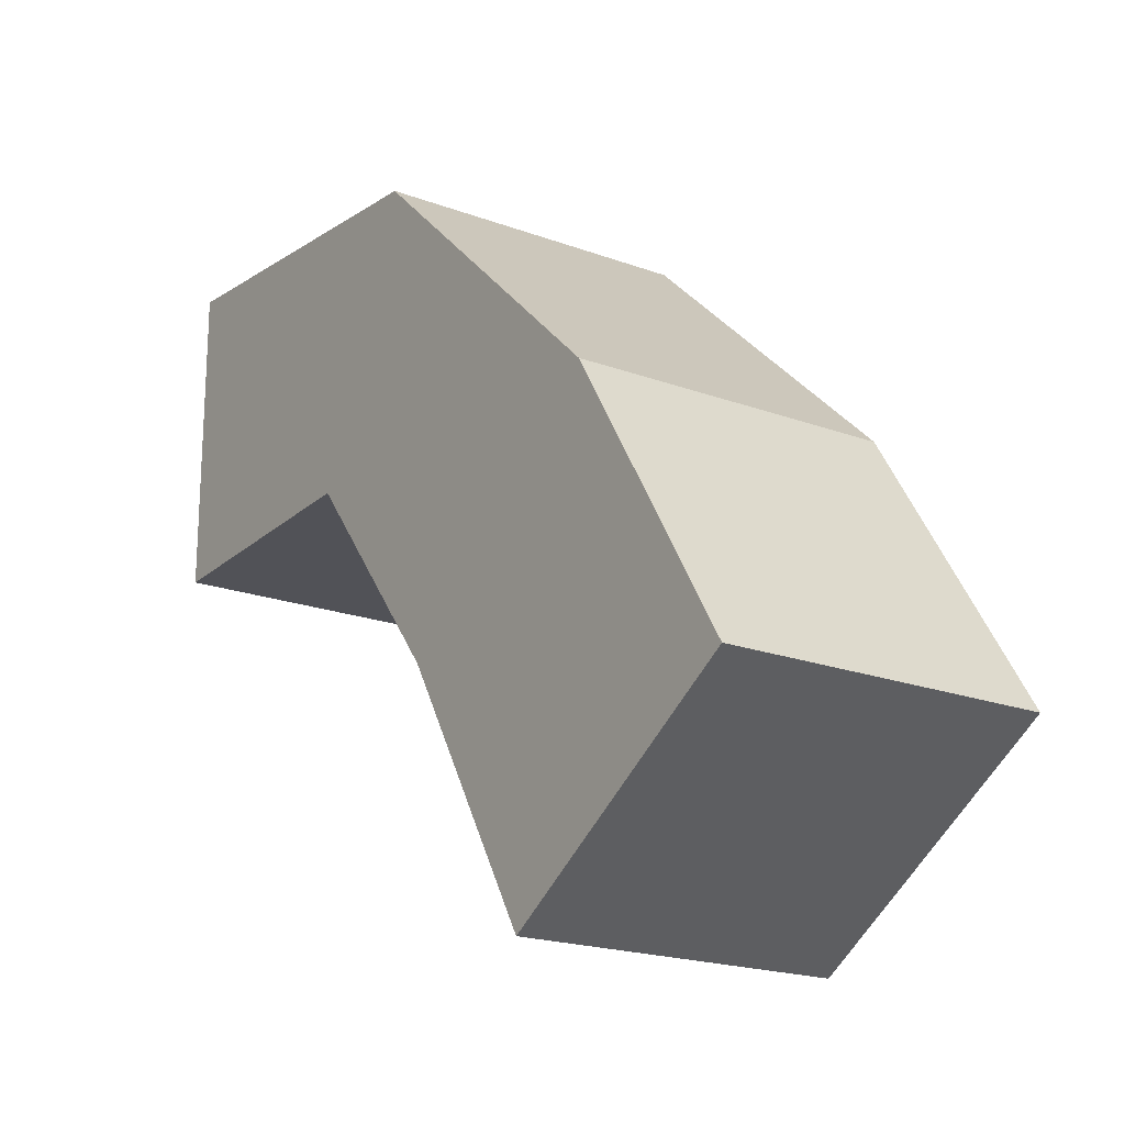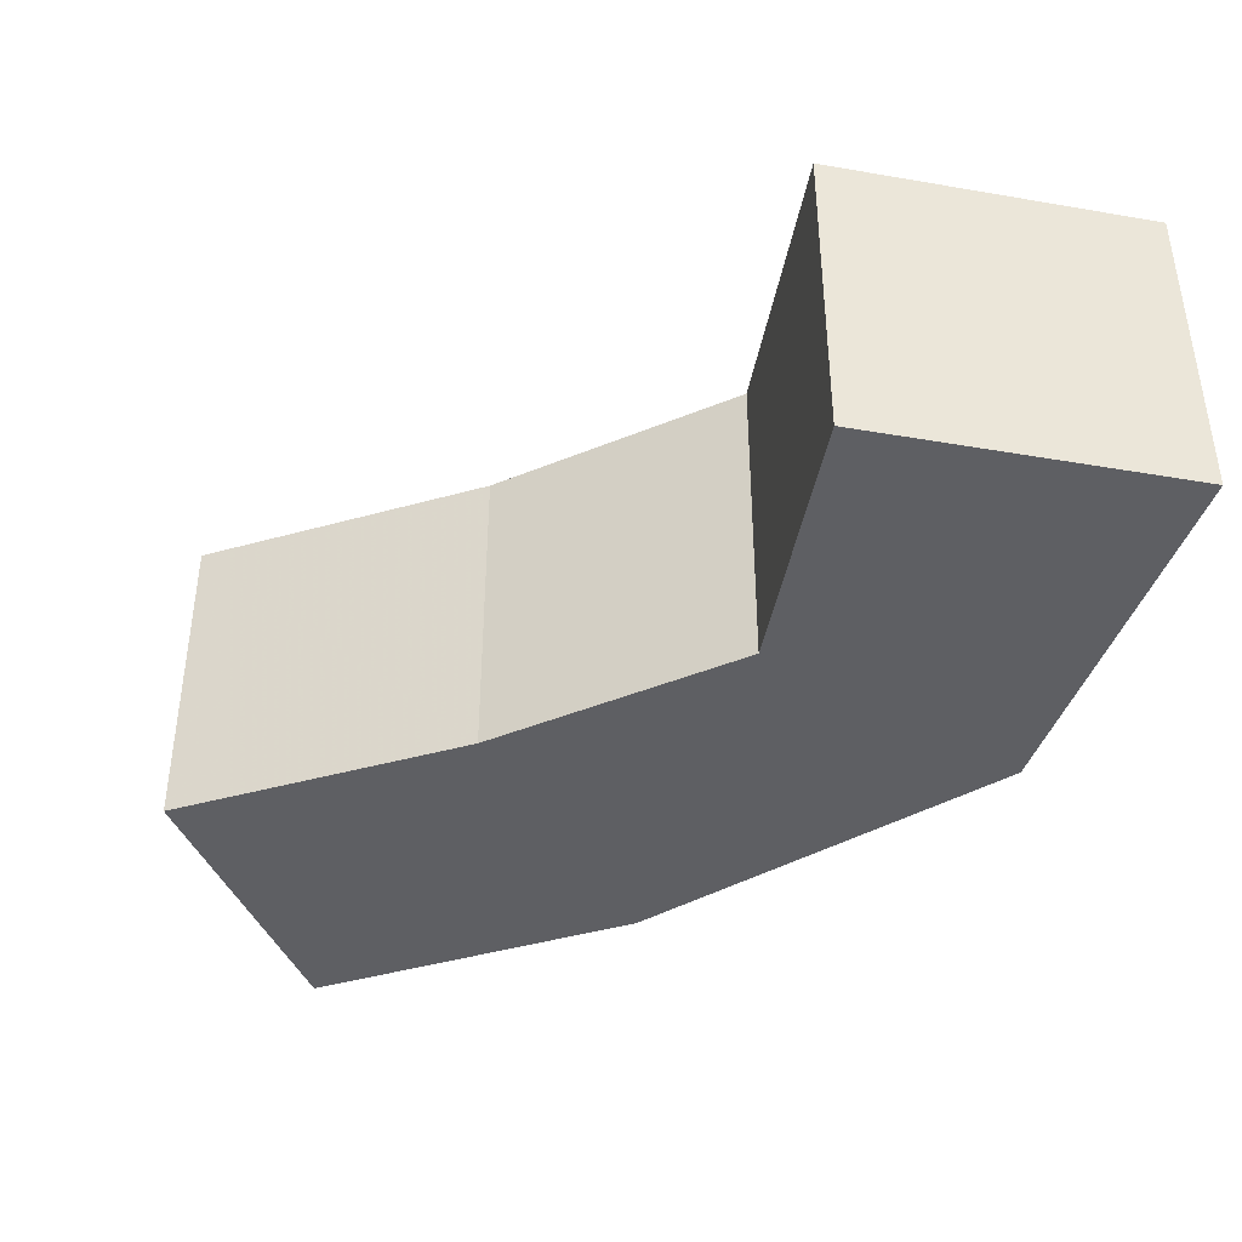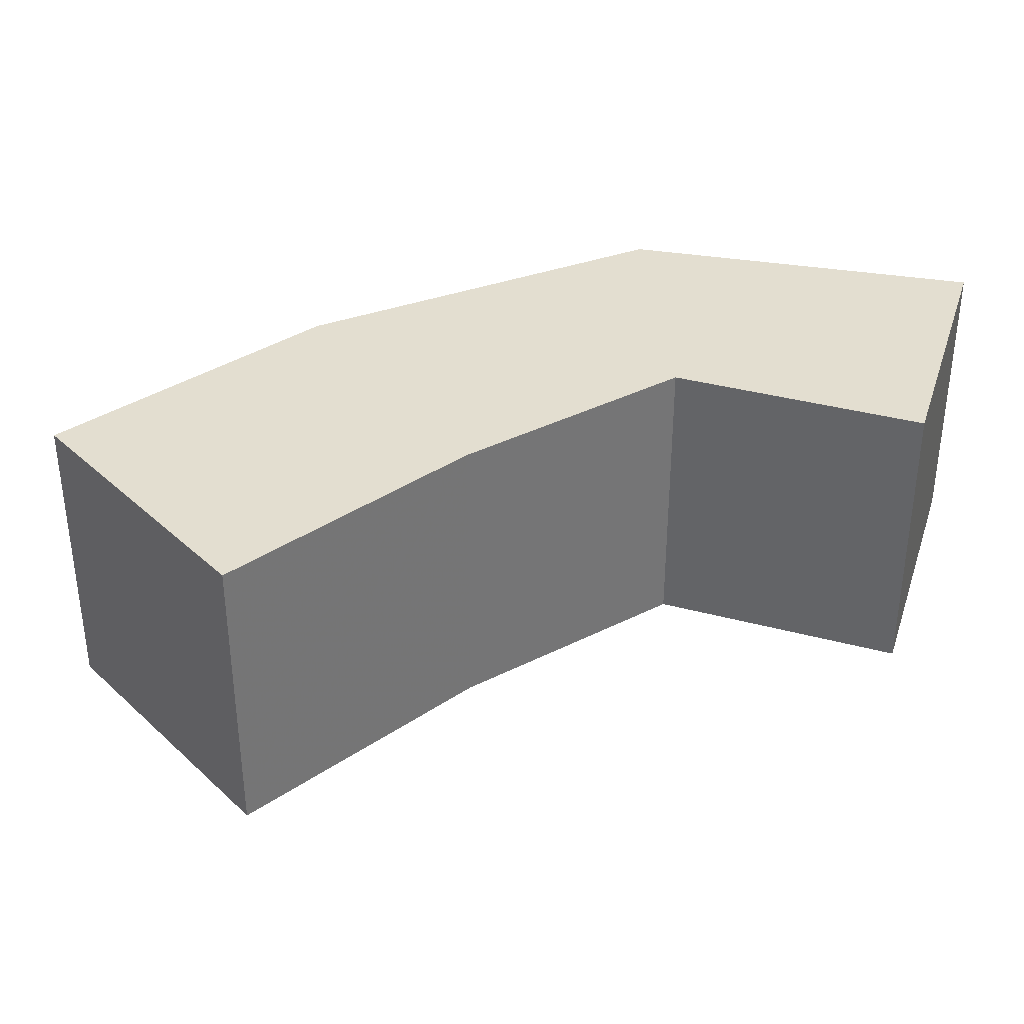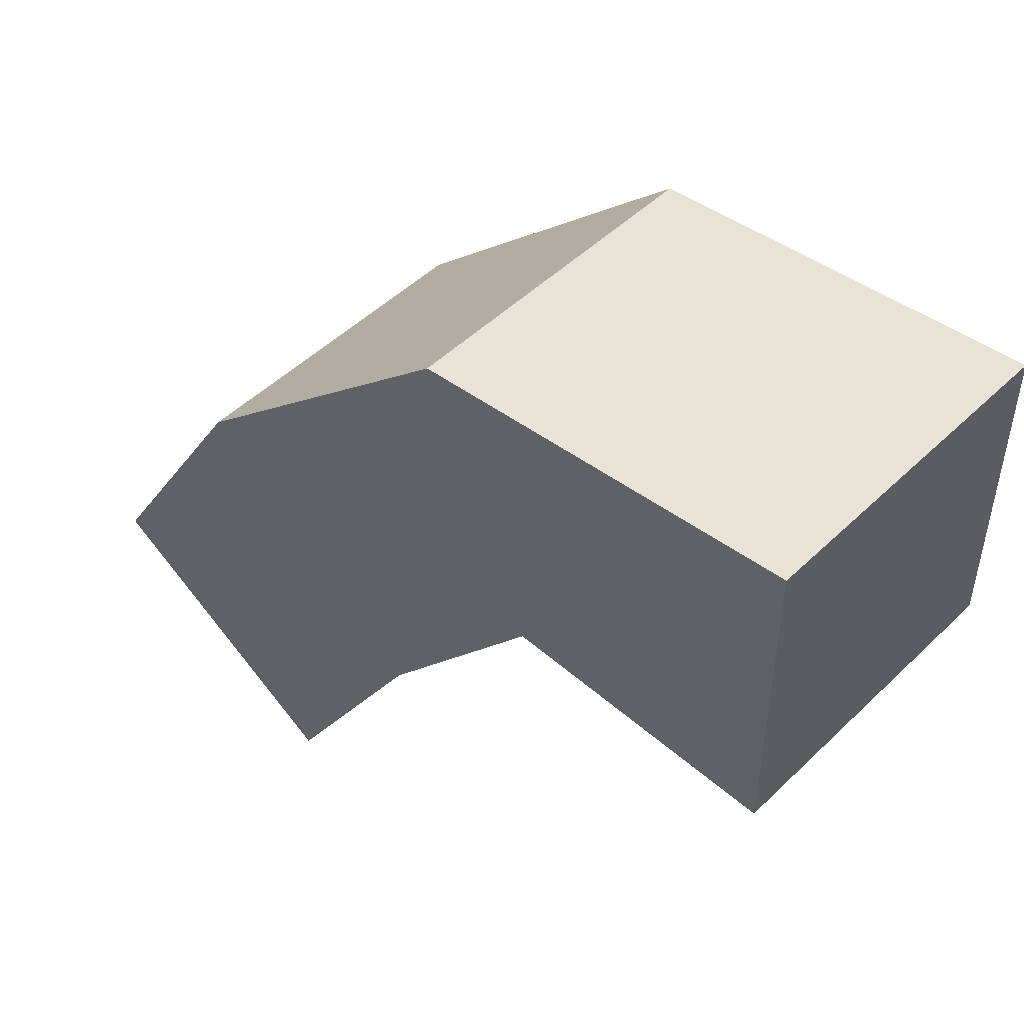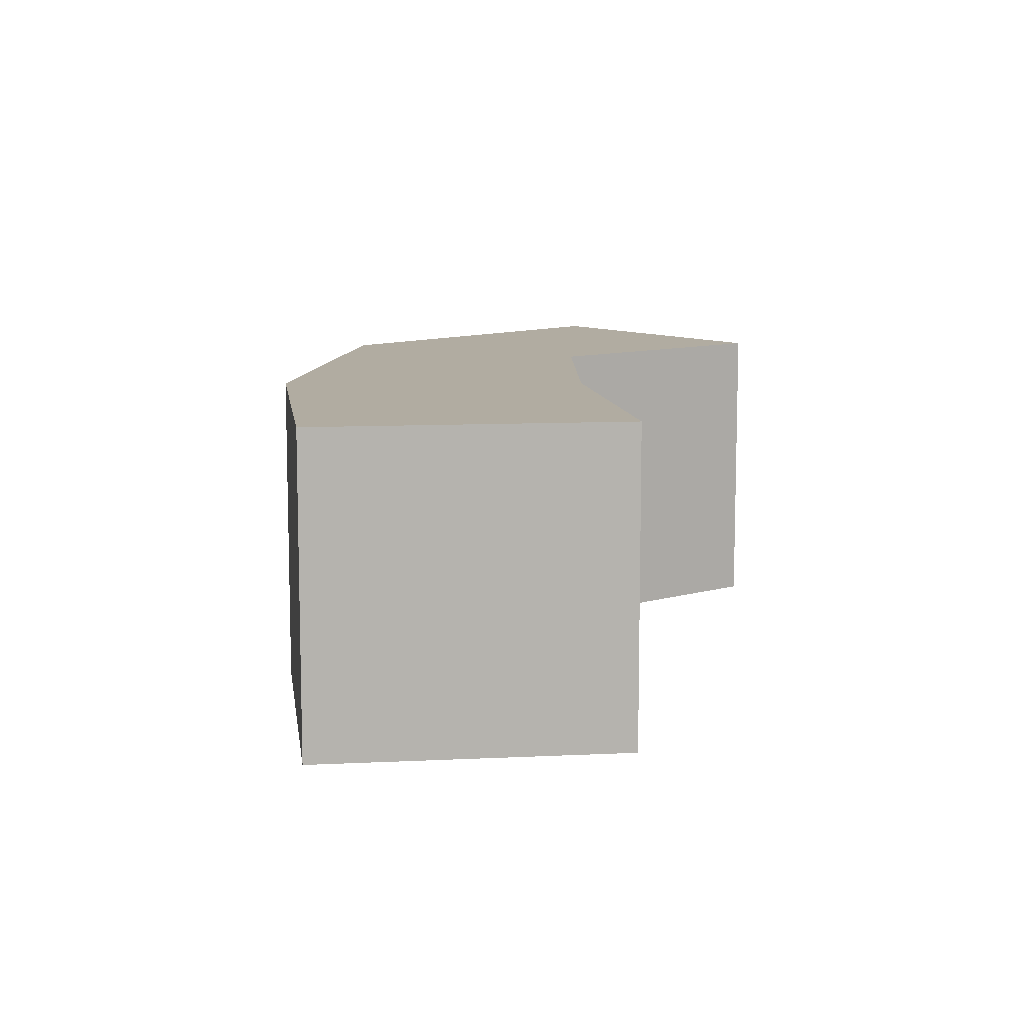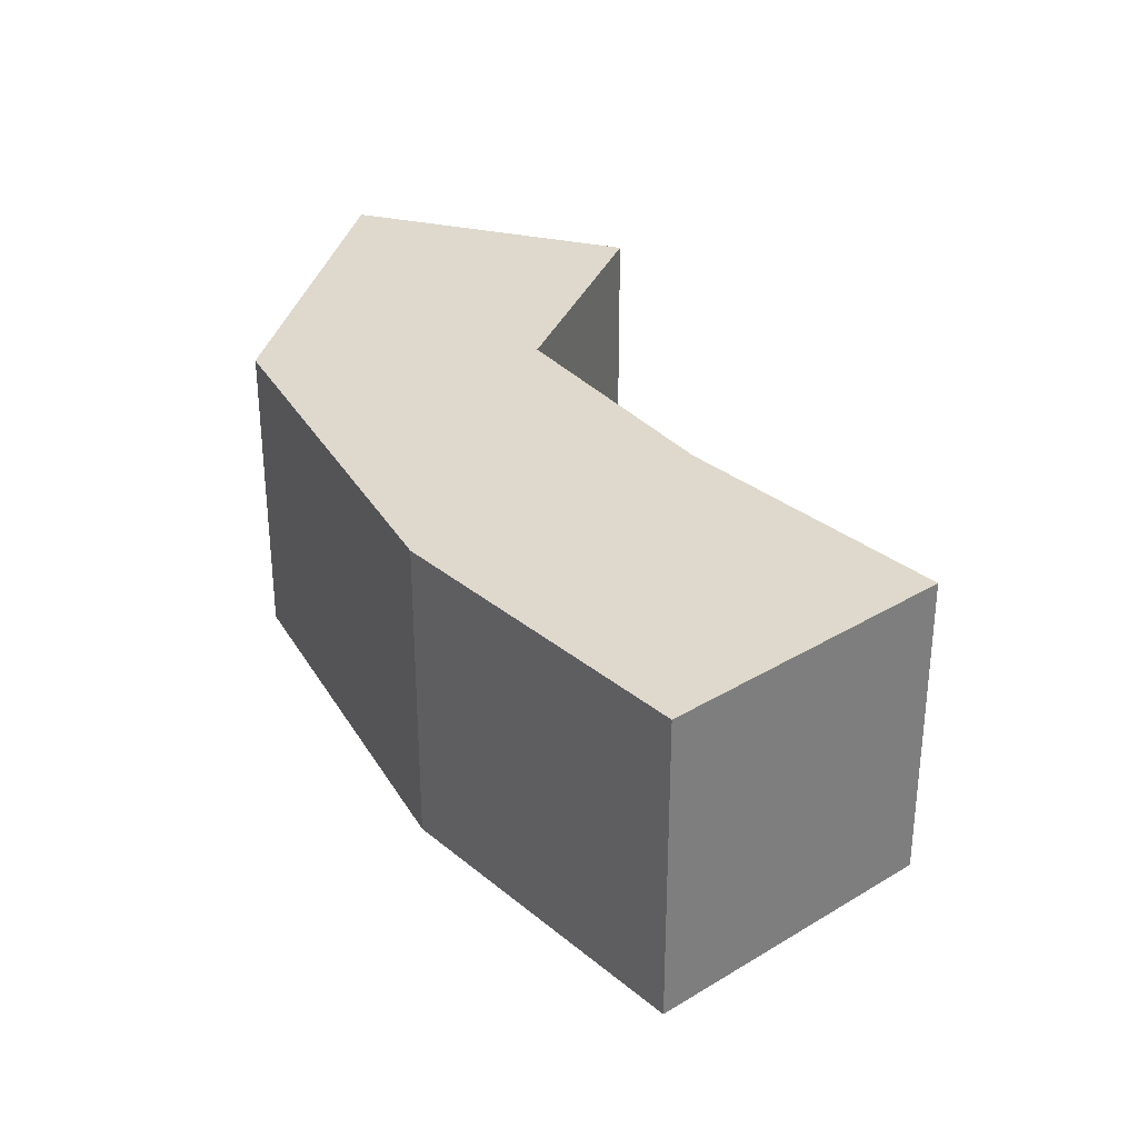
<metadata>
{"format":"obj","ext":"obj","renderer":"f3d","projection":"perspective","resolution":1024,"background":"white","views":[{"elev":-19.8,"azim":55.6,"up":"+Z"},{"elev":-41.0,"azim":-101.9,"up":"+Y"},{"elev":35.8,"azim":-162.5,"up":"+Y"},{"elev":48.8,"azim":-136.9,"up":"+Z"},{"elev":10.2,"azim":140.6,"up":"+Y"},{"elev":32.0,"azim":107.4,"up":"+Y"}]}
</metadata>
<code>
v -0.0025 -0.0025 -0.0025
v -0.0025 -0.0025 0.0025
v -0.0025 0.0025 0.0025
v -0.0025 0.0025 -0.0025
v 0.003586 0.0025 0.001931
v 0.001823 0.0025 -0.002342
v 0.001823 -0.0025 -0.002342
v 0.003586 -0.0025 0.001931
v 0.00839 0.0025 -0.002592
v 0.004514 0.0025 -0.0057
v 0.004514 -0.0025 -0.0057
v 0.00839 -0.0025 -0.002592
v 0.00701 -0.0025 -0.009877
v 0.00701 0.0025 -0.009877
v 0.01124 0.0025 -0.007207
v 0.01124 -0.0025 -0.007207
f 1 2 3 4
f 4 3 5 6
f 1 7 8 2
f 2 8 5 3
f 1 4 6 7
f 6 5 9 10
f 7 11 12 8
f 8 12 9 5
f 7 6 10 11
f 13 14 15 16
f 10 9 15 14
f 11 13 16 12
f 12 16 15 9
f 11 10 14 13

</code>
